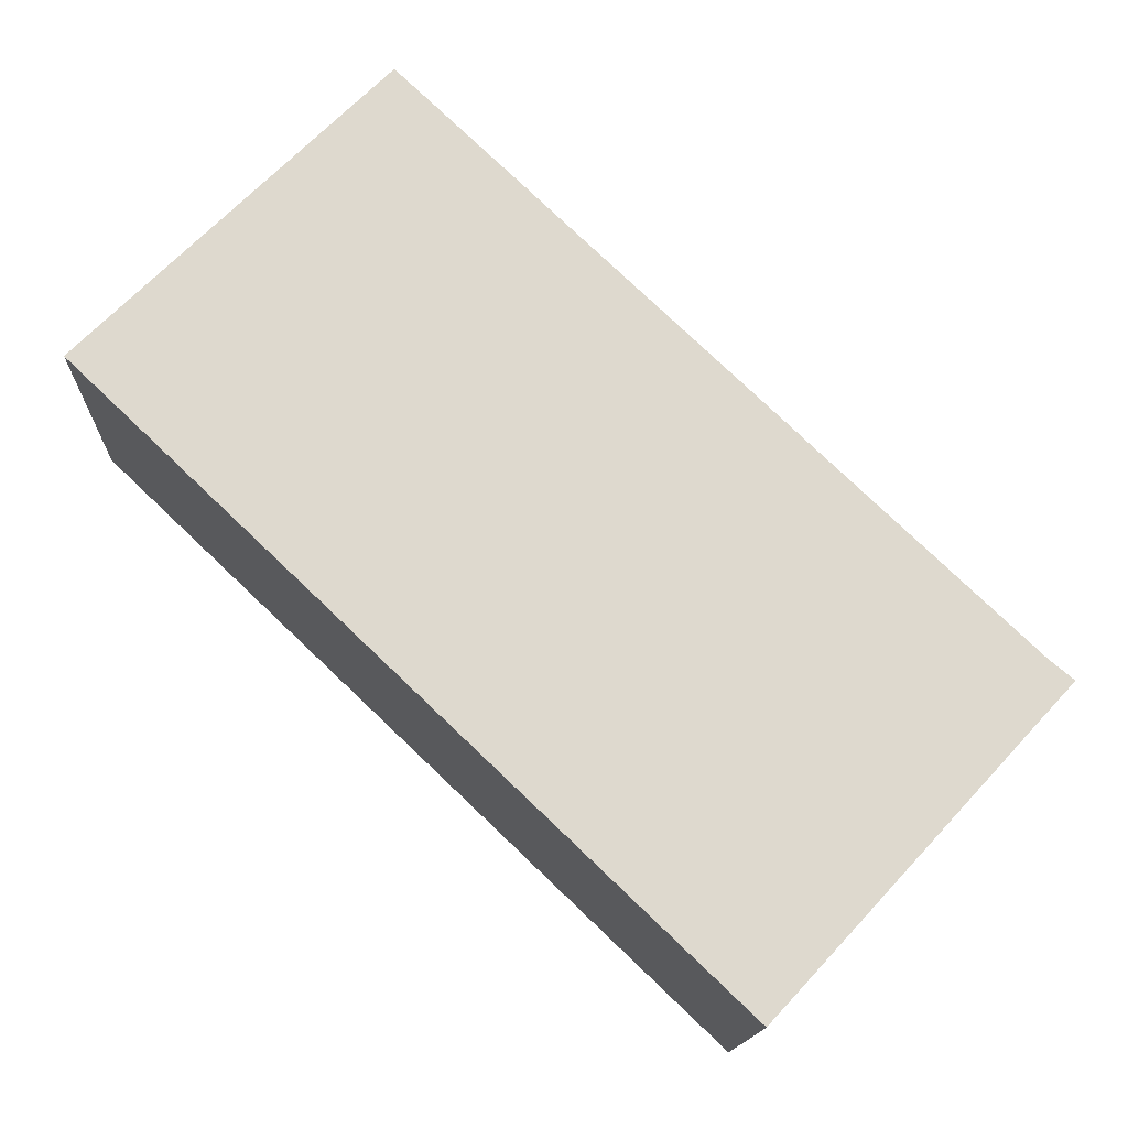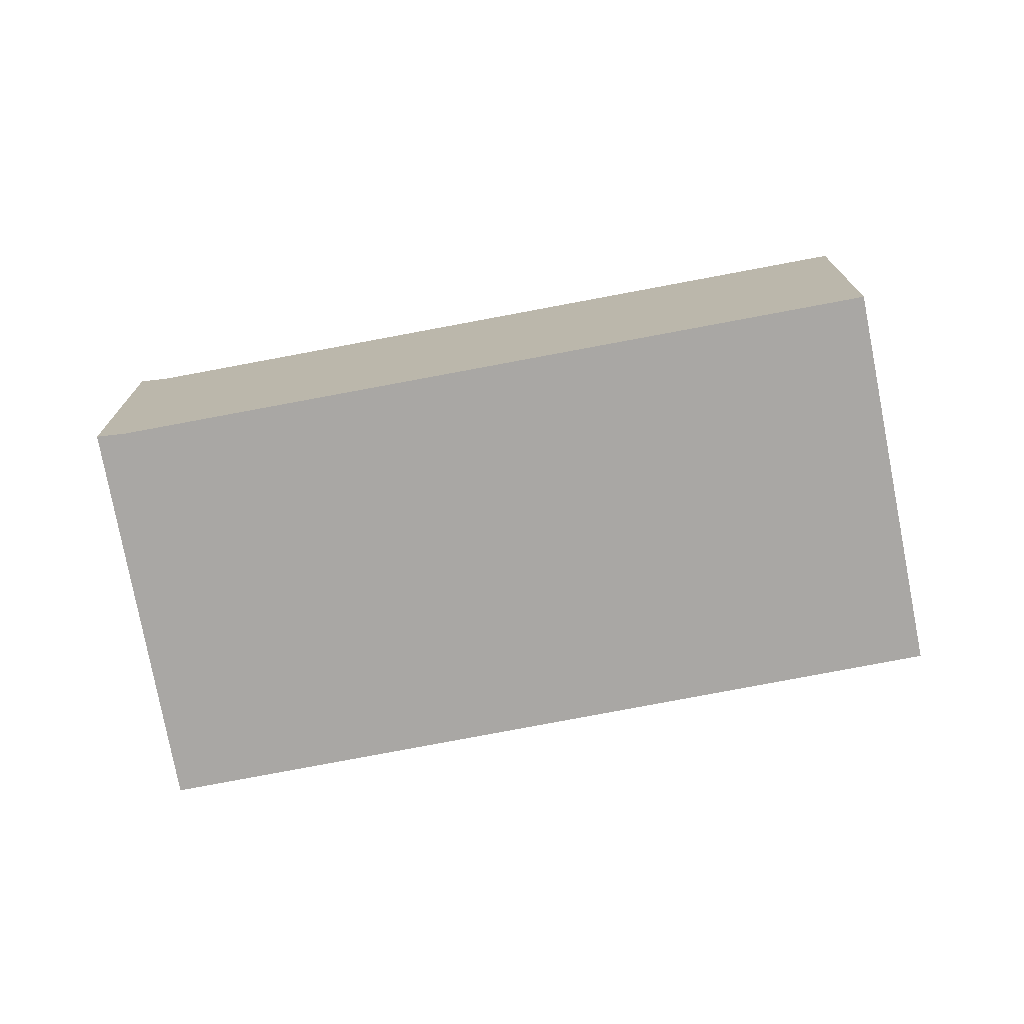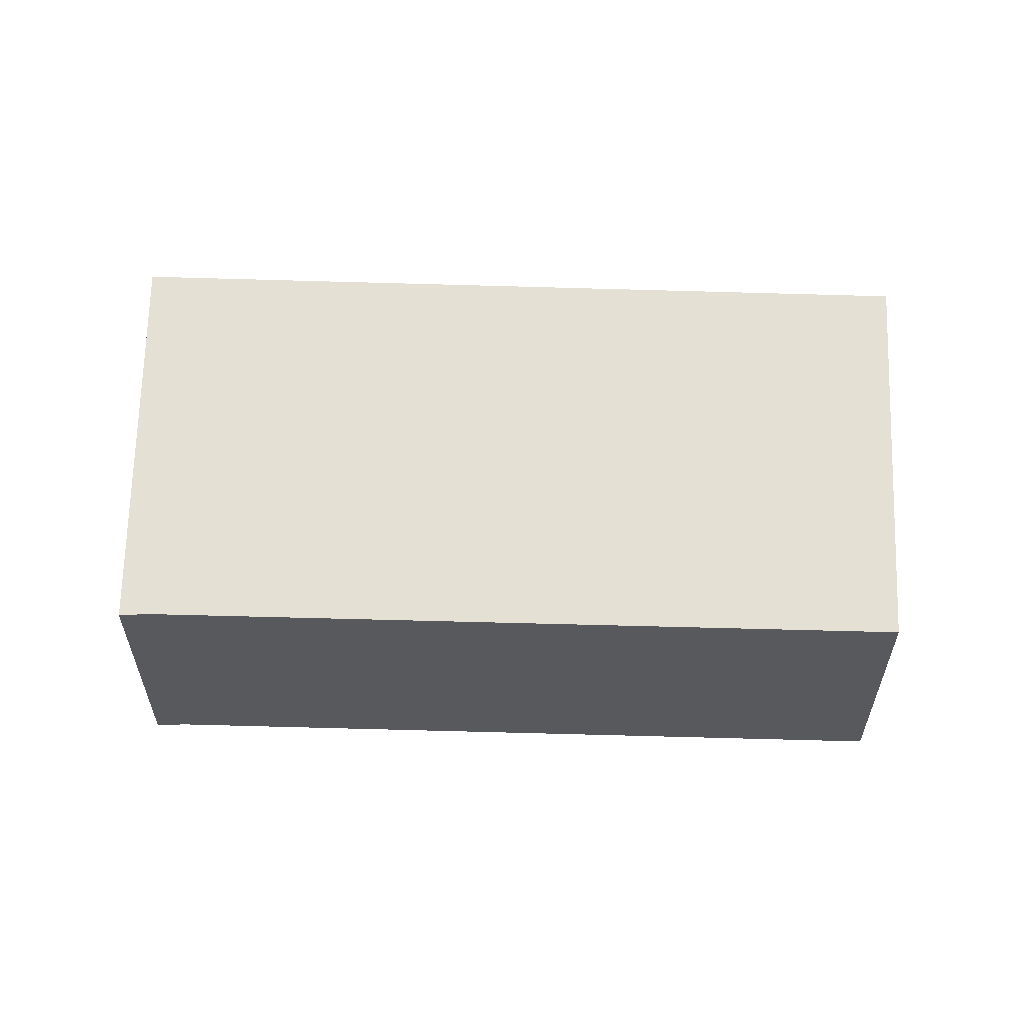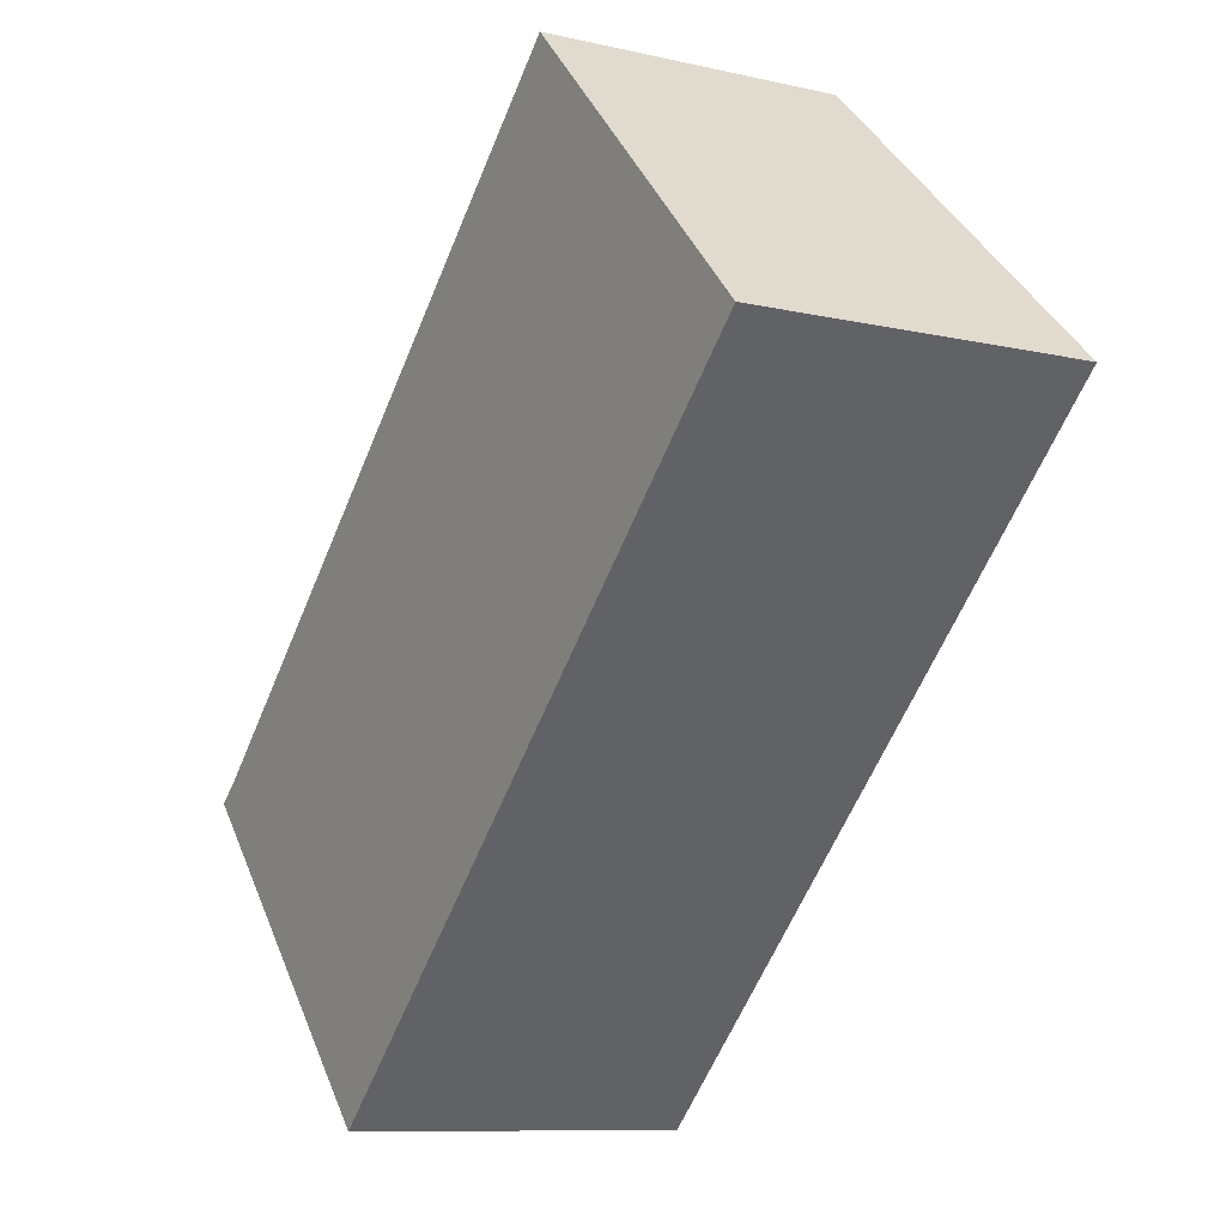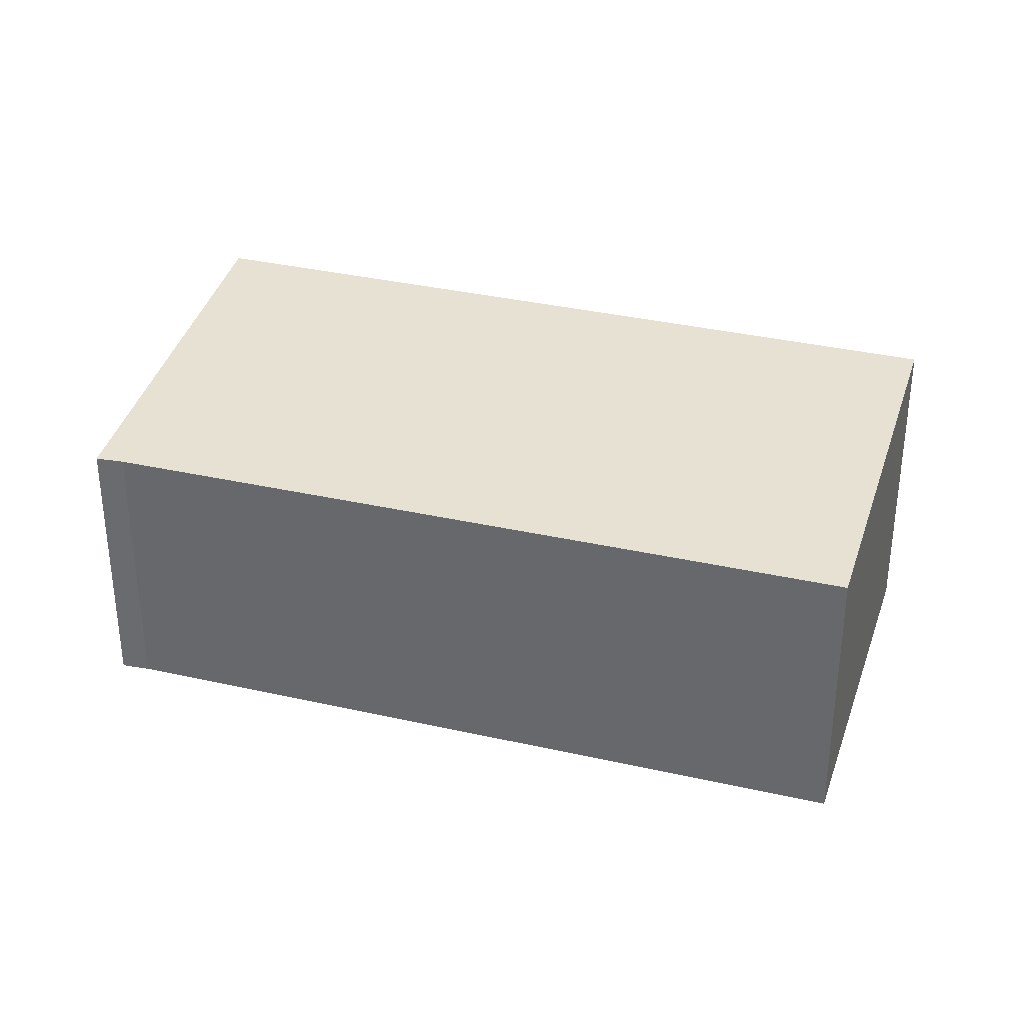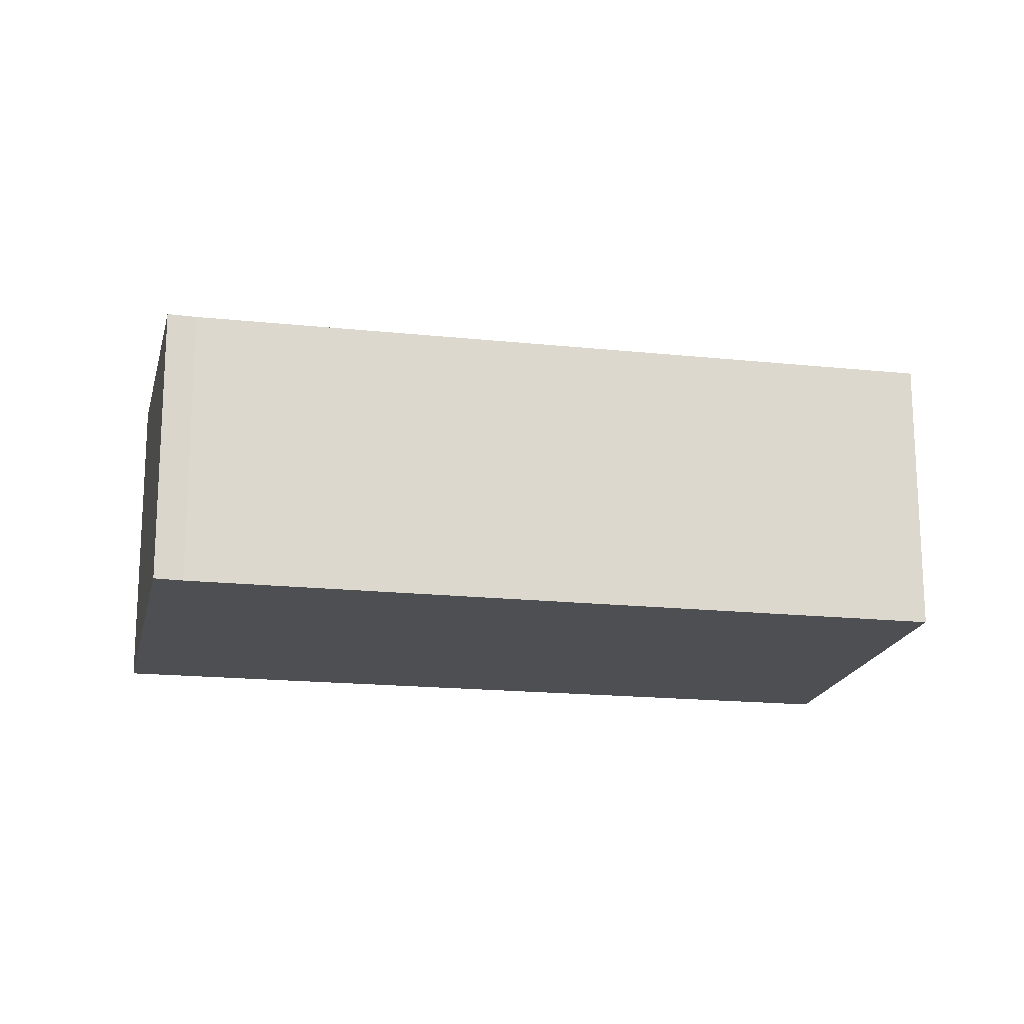
<metadata>
{"format":"obj","ext":"obj","renderer":"f3d","projection":"perspective","resolution":1024,"background":"white","views":[{"elev":-13.9,"azim":177.9,"up":"+Z"},{"elev":-74.7,"azim":-32.7,"up":"+Y"},{"elev":60.5,"azim":-41.8,"up":"+Y"},{"elev":-9.7,"azim":59.2,"up":"+Z"},{"elev":34.4,"azim":-26.4,"up":"+Y"},{"elev":-18.0,"azim":-55.1,"up":"+Y"}]}
</metadata>
<code>
v  2.027 2.364 -2.188
v  4.354 2.089 4.092
v  6.394 2.364 1.981
v  0.169 2.086 0.138
v  0 2.084 1.276e-16
v  6.394 -1.213e-16 1.981
v  4.354 -2.506e-16 4.092
v  2.027 1.34e-16 -2.188
v  0 0 0
v  0.169 -8.45e-18 0.138
g defaultobject
f 1 2 3
f 2 1 4
f 4 1 5
f 2 6 3
f 6 2 7
f 6 1 3
f 1 6 8
f 8 5 1
f 5 8 9
f 4 7 2
f 7 4 10
f 5 10 4
f 10 5 9
f 7 8 6
f 8 7 10
f 8 10 9

</code>
